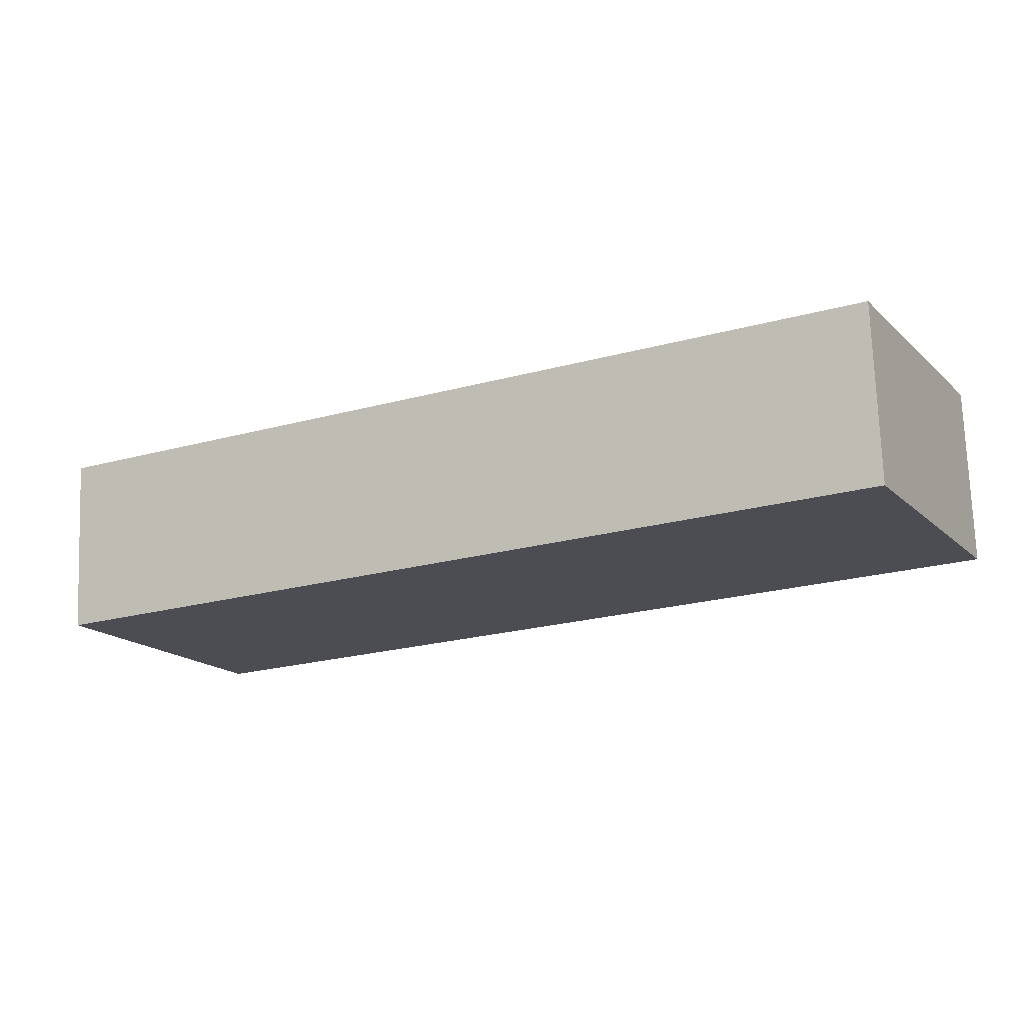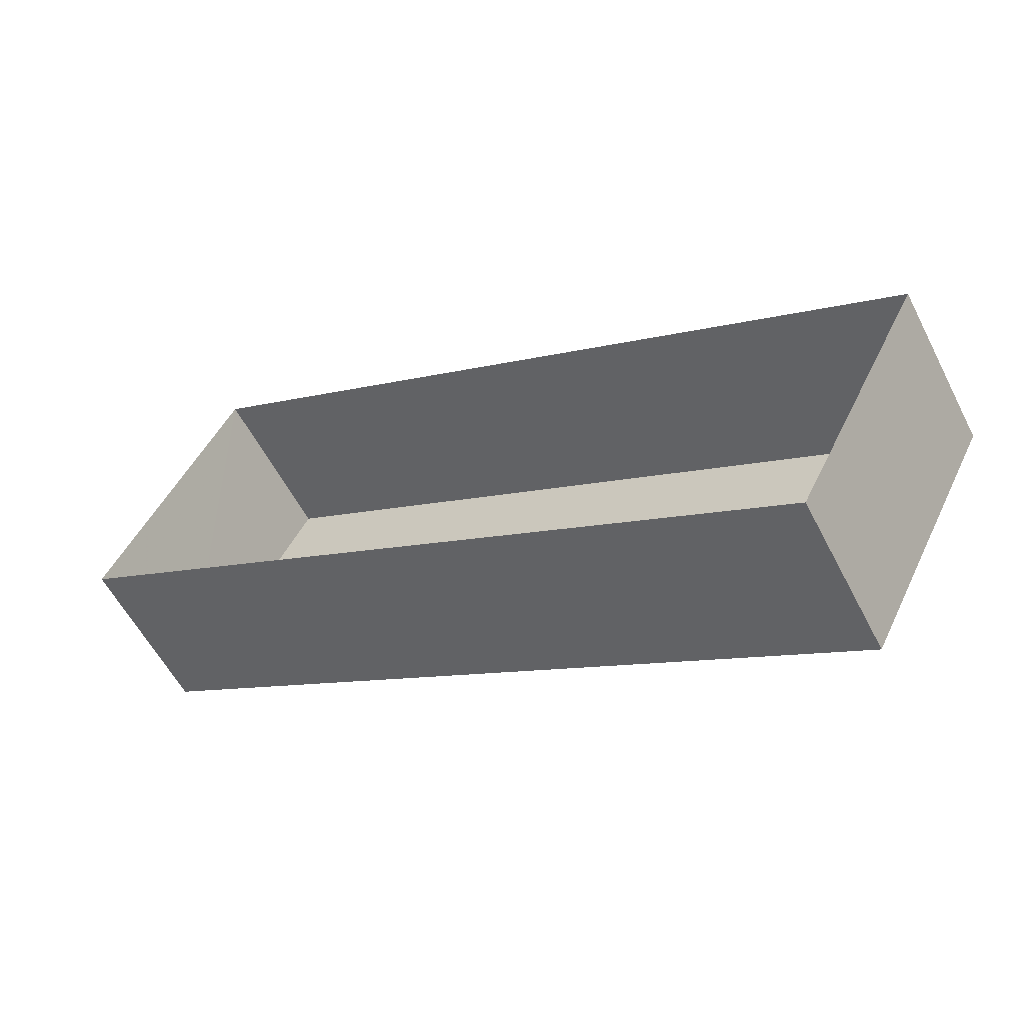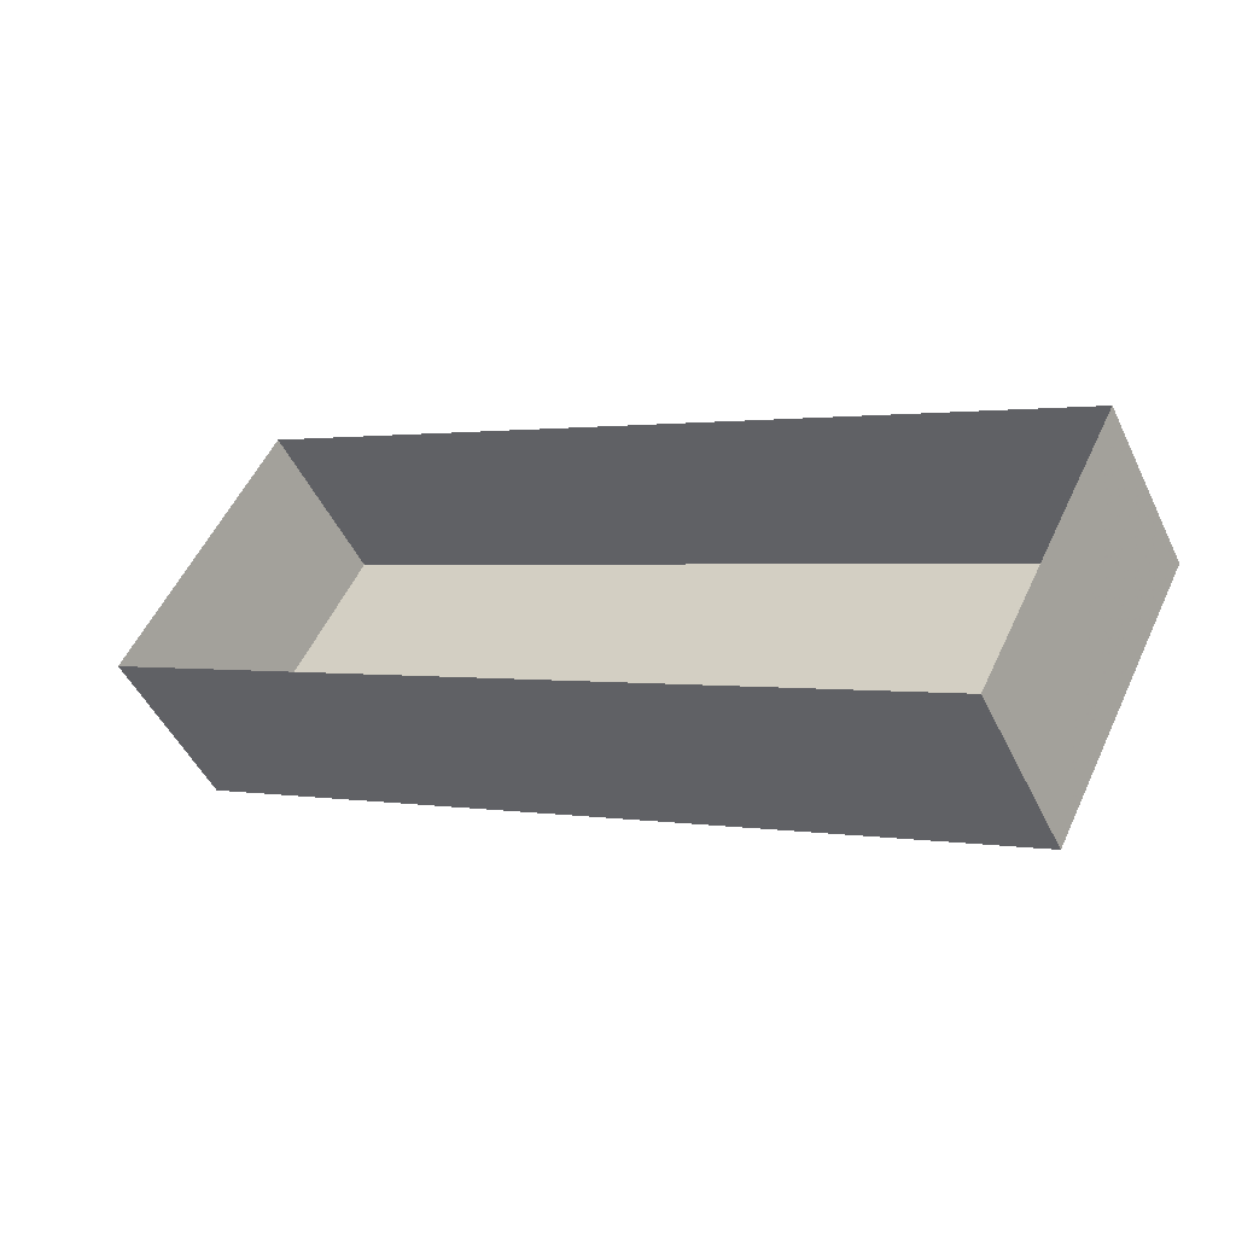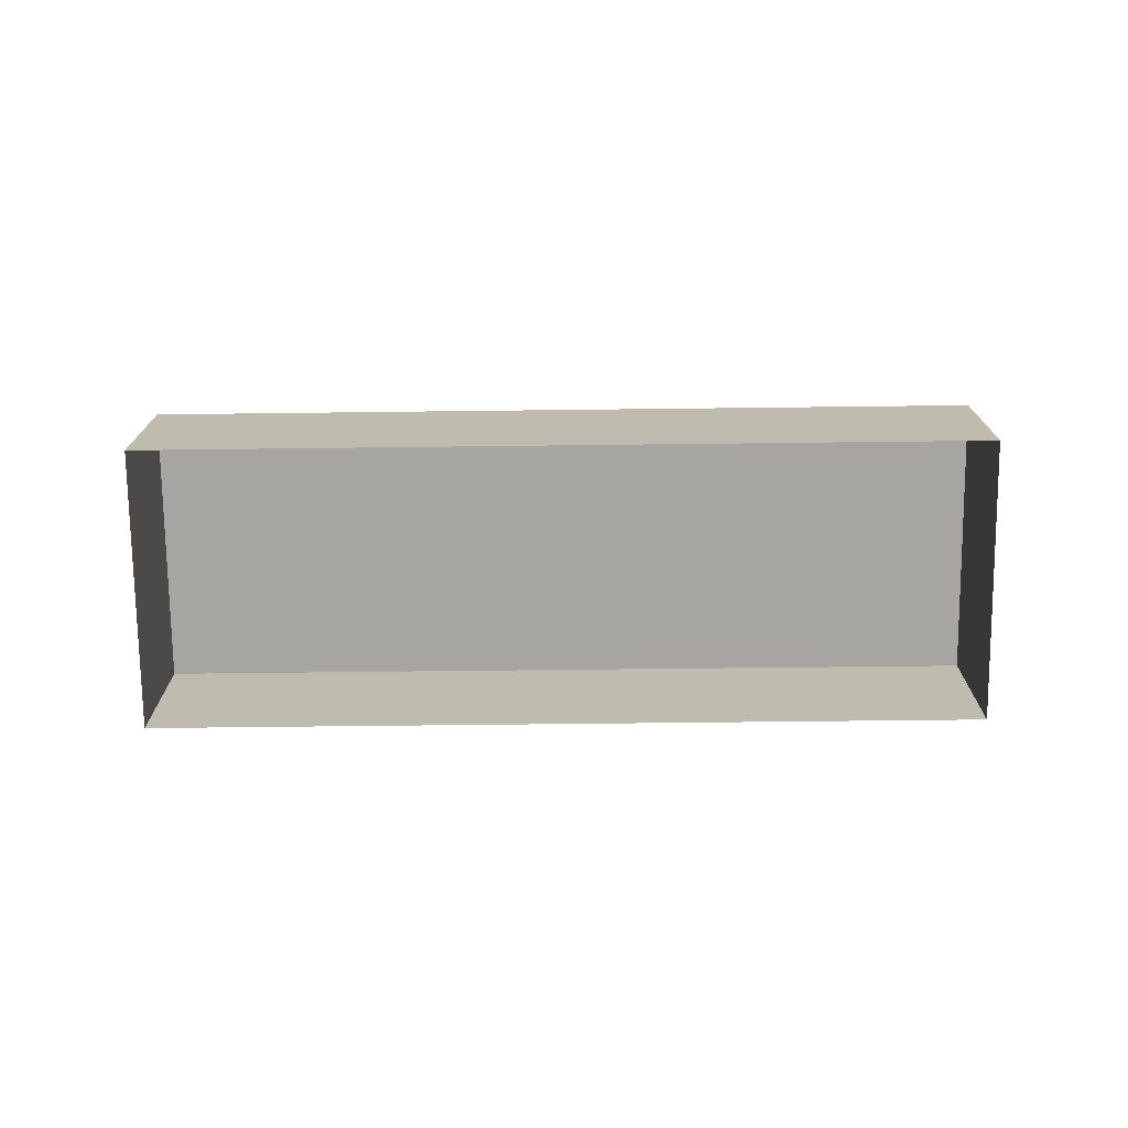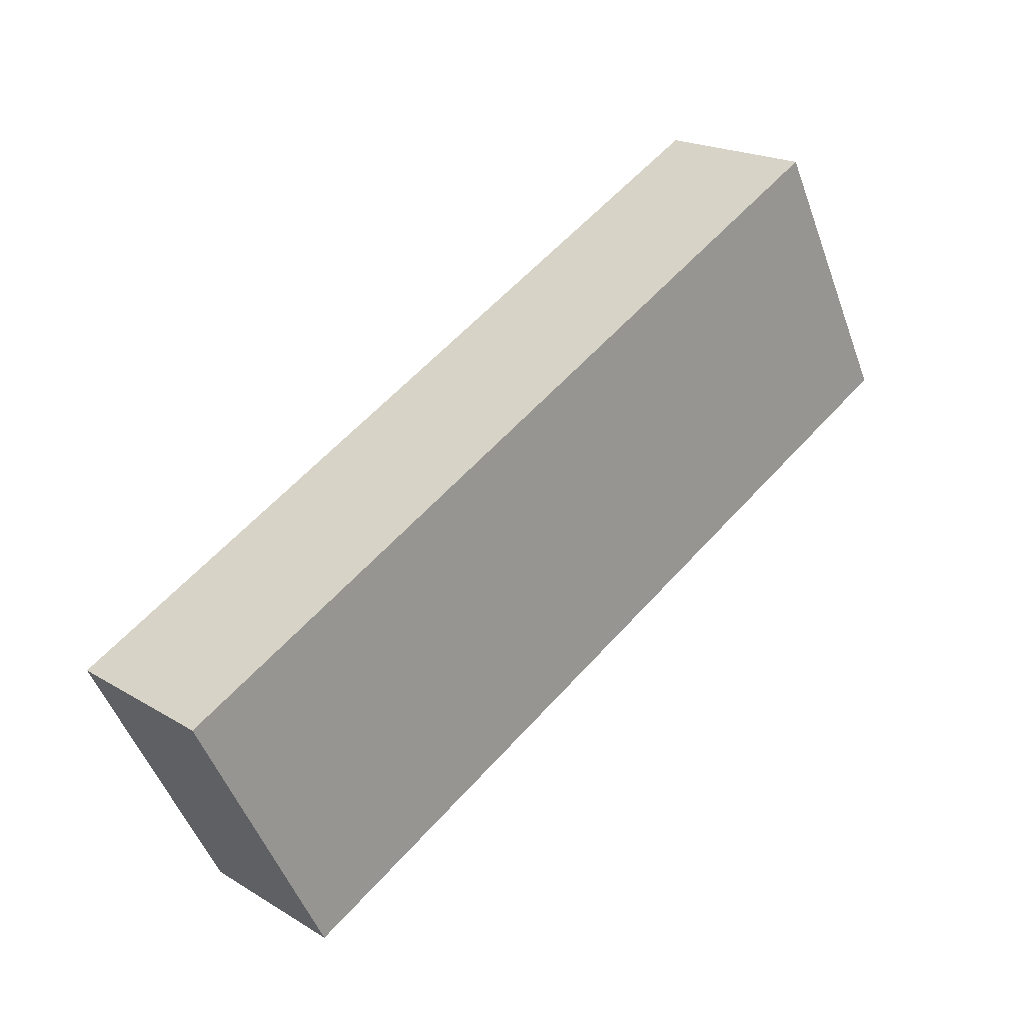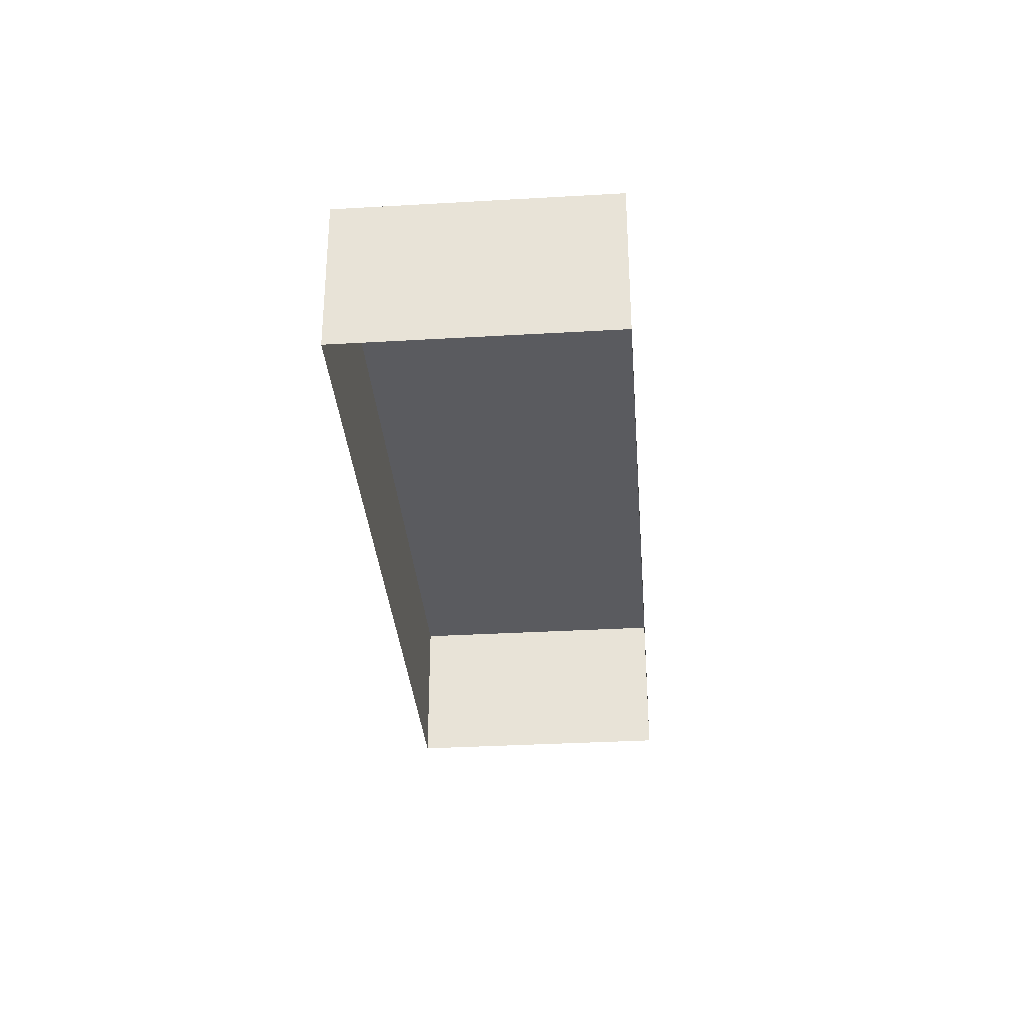
<metadata>
{"format":"obj","ext":"obj","renderer":"f3d","projection":"perspective","resolution":1024,"background":"white","views":[{"elev":73.5,"azim":-2.1,"up":"+Y"},{"elev":-57.3,"azim":-152.9,"up":"+Y"},{"elev":-49.4,"azim":-154.8,"up":"+Y"},{"elev":-73.8,"azim":-152.1,"up":"+Z"},{"elev":20.0,"azim":-42.3,"up":"+Y"},{"elev":-33.1,"azim":121.8,"up":"+Z"}]}
</metadata>
<code>
v -8973 -3.624e+04 15.96
v -8965 -3.623e+04 15.95
v -8972 -3.624e+04 15.96
v -8966 -3.623e+04 15.95
v -8965 -3.623e+04 17.54
v -8973 -3.624e+04 17.54
v -8972 -3.624e+04 17.54
v -8966 -3.623e+04 17.54
f 1 2 3
f 1 4 2
f 5 6 7
f 5 8 6
f 7 1 3
f 7 6 1
f 8 4 1
f 6 8 1
f 5 2 4
f 8 5 4
f 5 3 2
f 5 7 3

</code>
